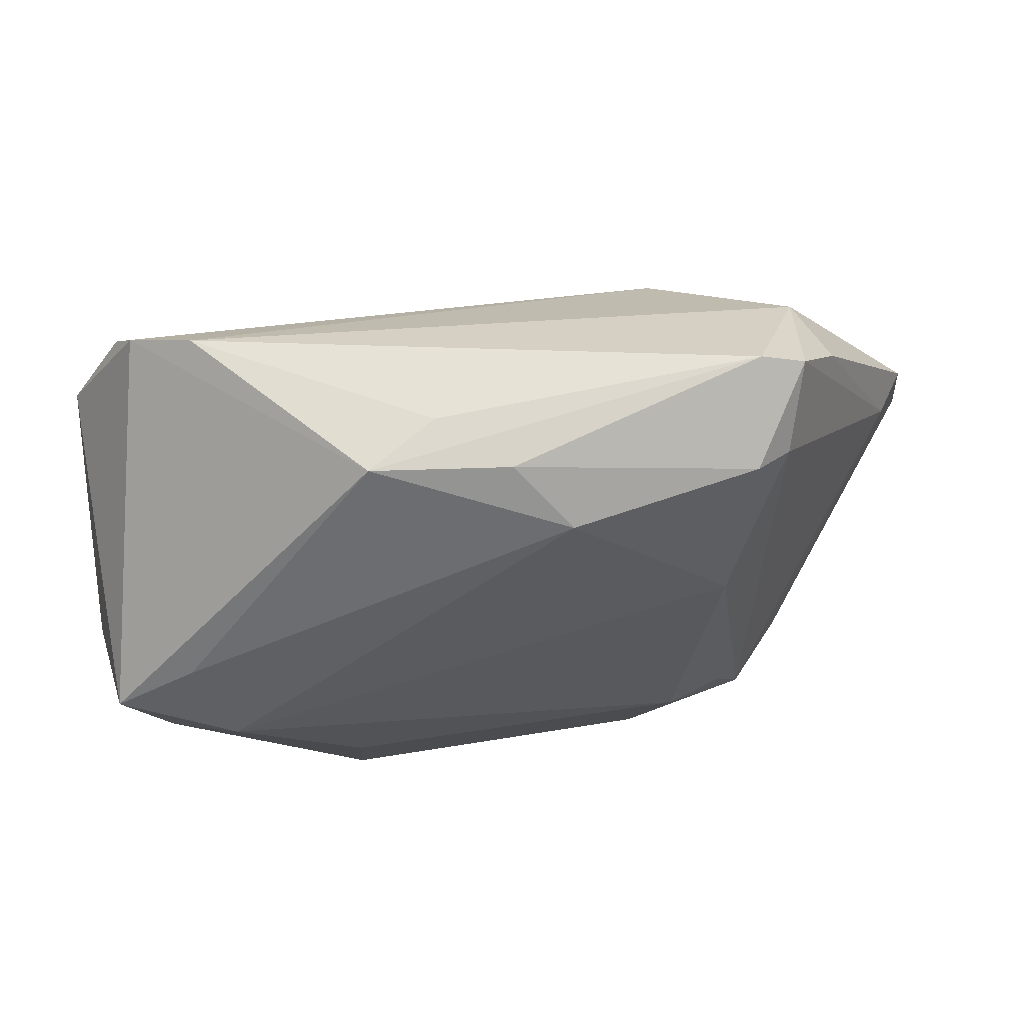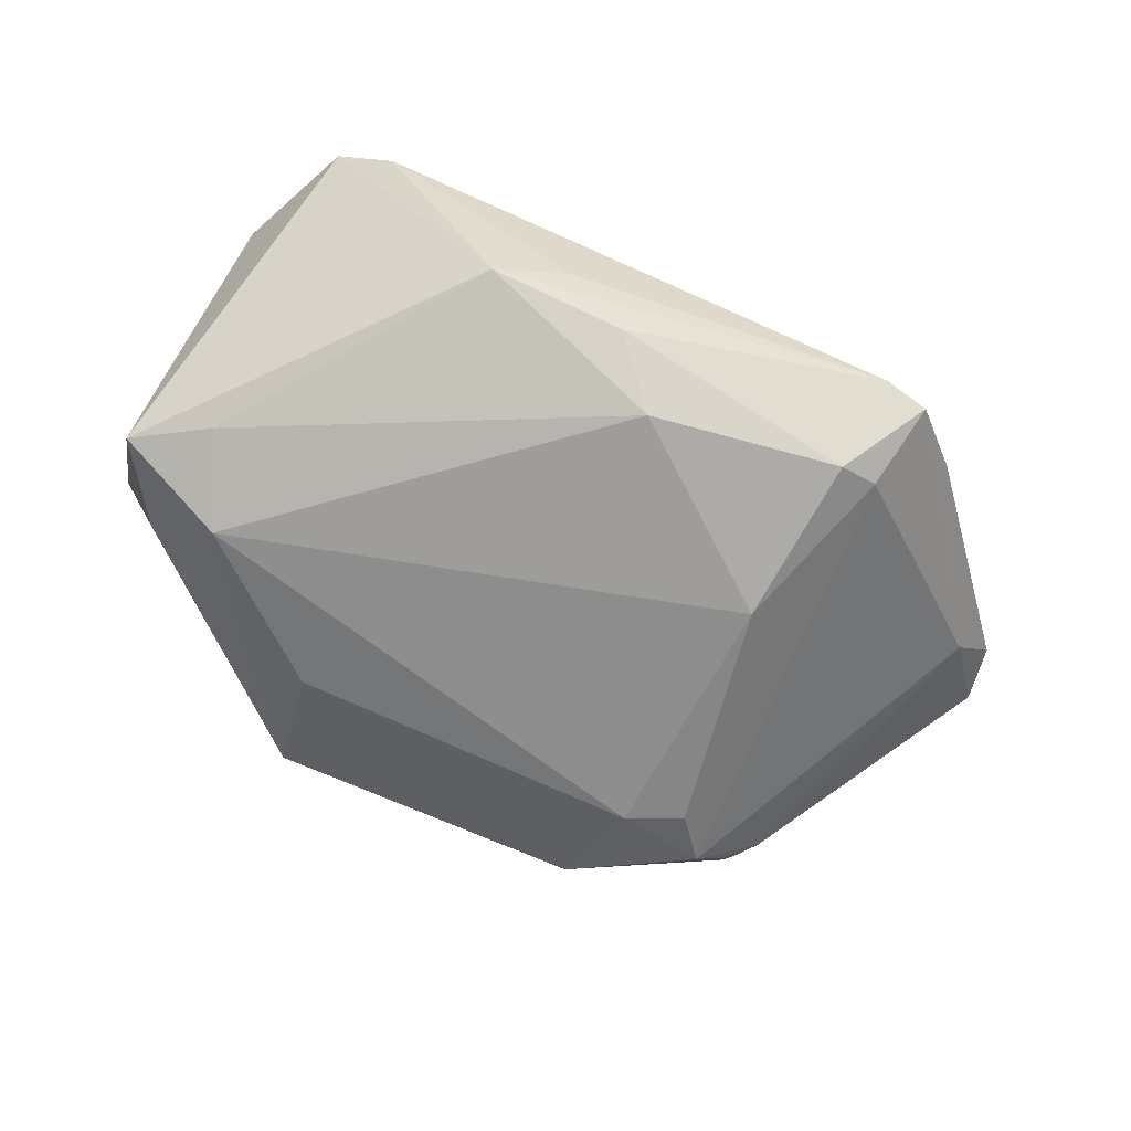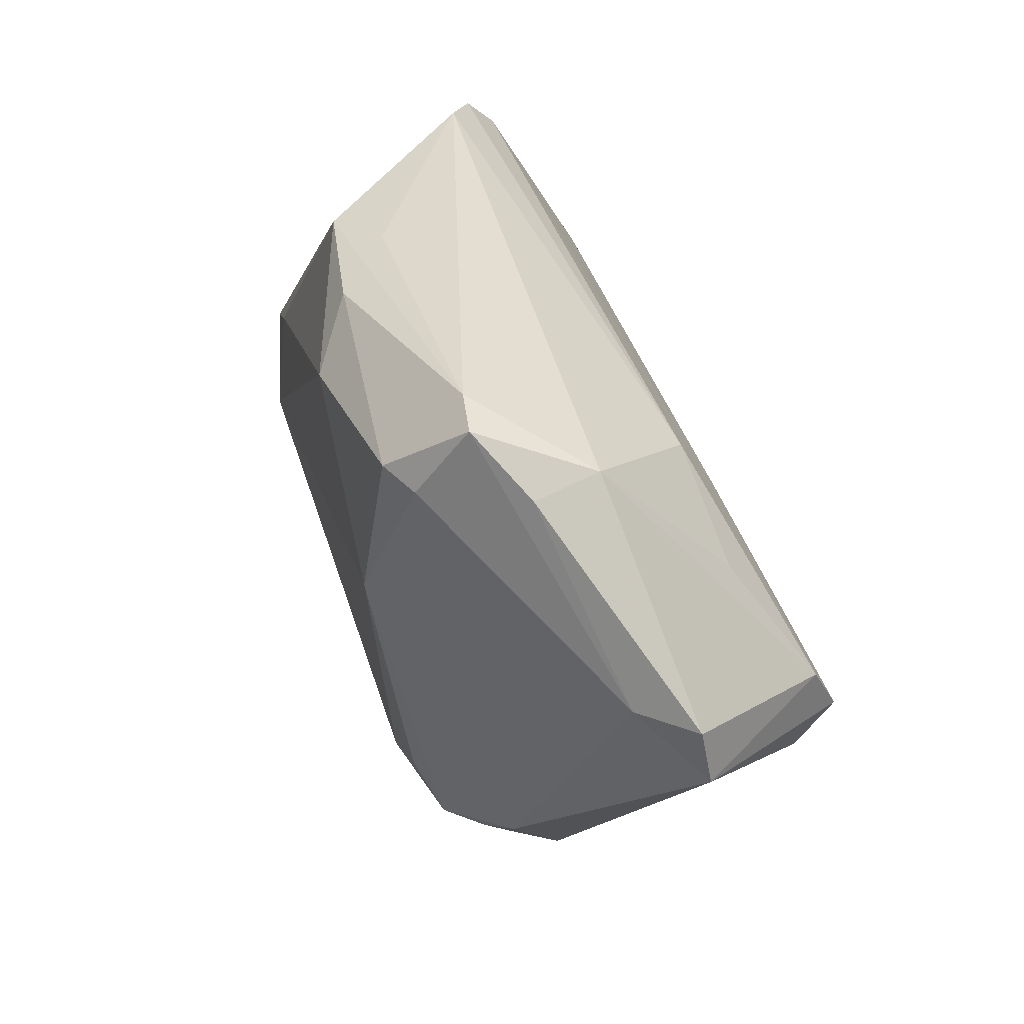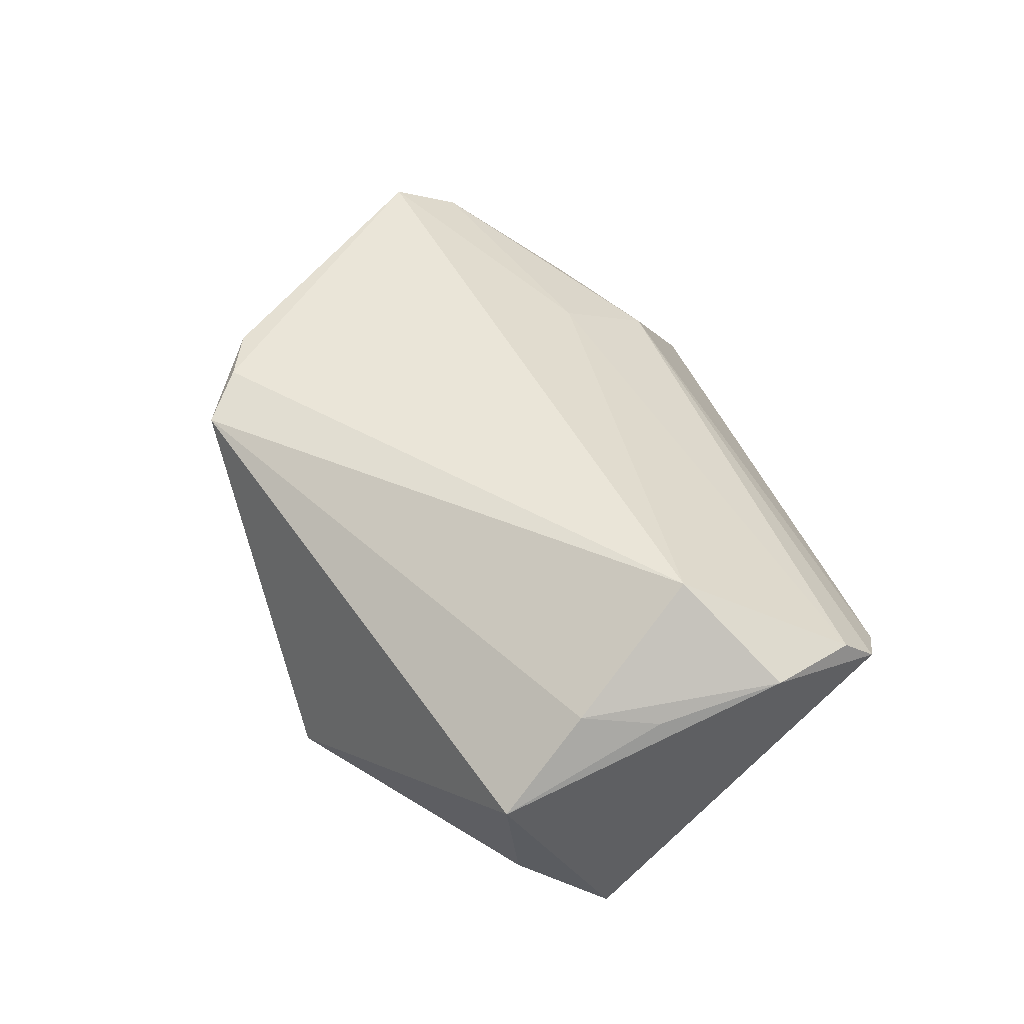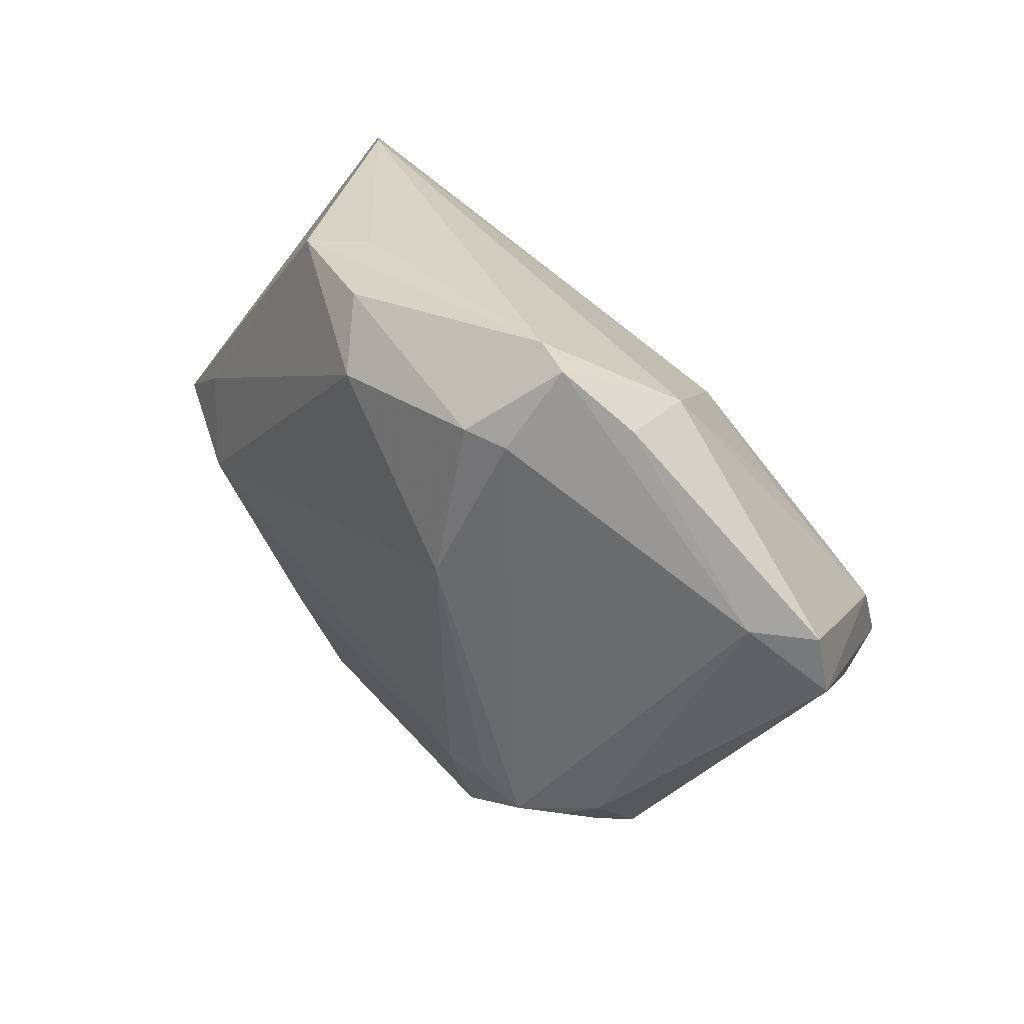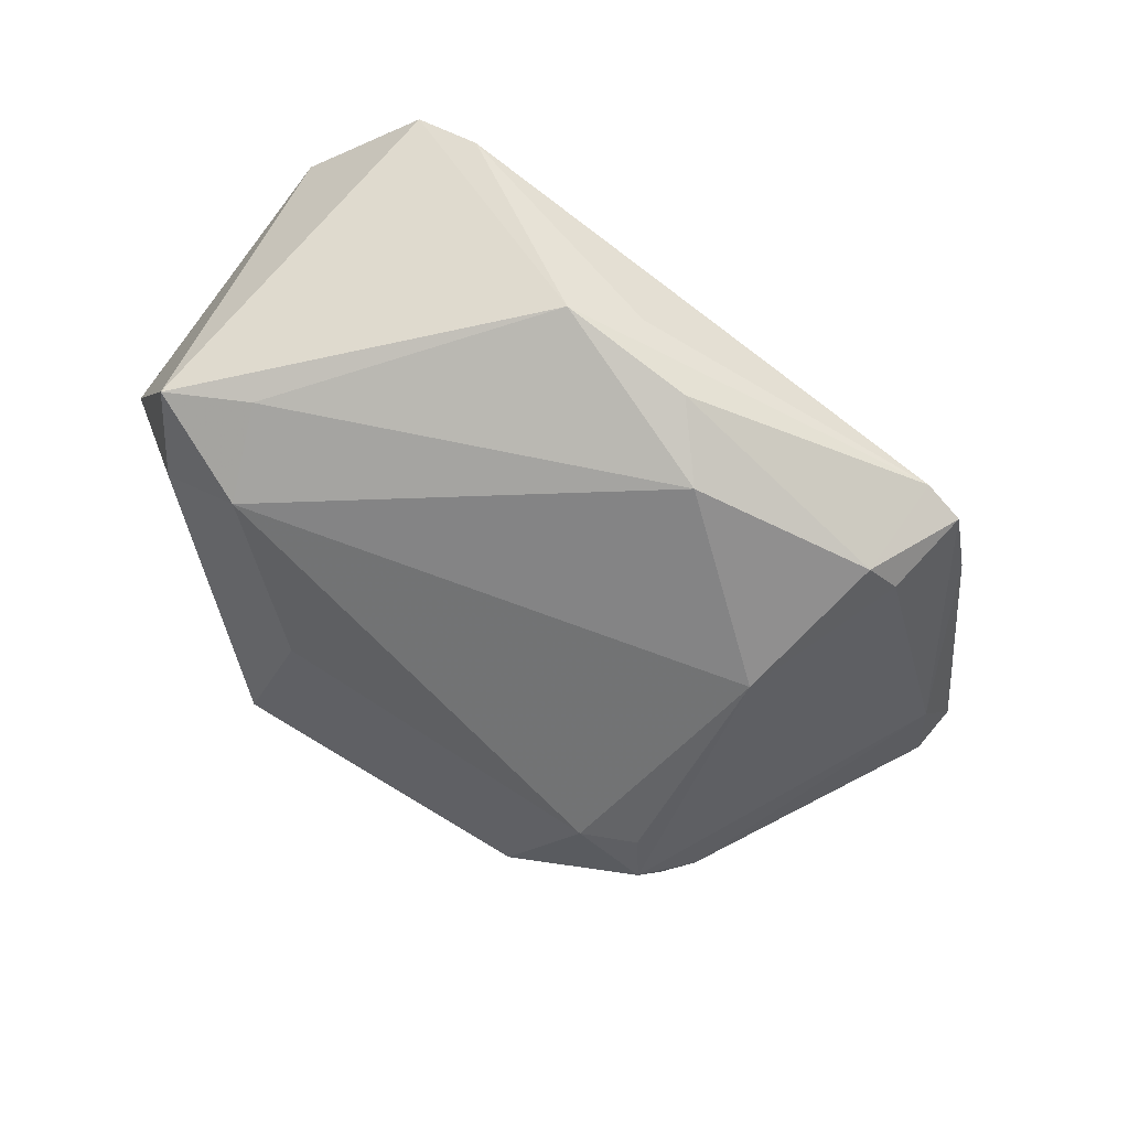
<metadata>
{"format":"obj","ext":"obj","renderer":"f3d","projection":"perspective","resolution":1024,"background":"white","views":[{"elev":52.4,"azim":161.9,"up":"+Y"},{"elev":-70.8,"azim":159.6,"up":"+Z"},{"elev":38.0,"azim":-112.4,"up":"+Y"},{"elev":45.1,"azim":79.3,"up":"+Z"},{"elev":30.5,"azim":-129.2,"up":"+Y"},{"elev":-60.2,"azim":147.7,"up":"+Z"}]}
</metadata>
<code>
v -0.02835 -0.02362 -0.006277
v 0.02291 -0.01666 -0.01471
v -0.04706 0.006814 0.0003517
v 0.005384 0.03018 -0.01686
v -0.03552 -0.01137 0.01821
v -0.03145 0.02711 -0.01073
v -0.02316 0.02491 -0.01962
v -0.004879 -0.03075 0.02306
v -0.04247 0.007635 -0.004892
v 0.01906 0.03064 -0.01332
v -0.03483 -0.007594 0.02306
v 0.02195 -0.02783 -0.009693
v 0.04772 0.00138 -0.01249
v -0.0291 -0.01879 -0.01182
v -0.01906 0.02585 -0.02144
v 0.03643 -0.00377 -0.01643
v 0.0005182 0.02411 -0.02148
v 0.01134 0.03232 -0.01033
v -0.02981 0.02738 -0.003172
v 0.04765 -0.00955 0.005404
v -0.03094 0.01207 0.01109
v -0.04772 0.0006389 0.001345
v -0.01304 -0.01756 -0.01938
v -0.01618 0.009135 -0.02306
v 0.03975 0.005962 -0.01413
v -0.01021 -0.02763 -0.01427
v 0.04351 -0.00116 0.01383
v -0.03673 -0.0006366 0.01912
v 0.03197 0.03385 0.005808
v -0.01083 -0.02908 0.02281
v -0.01886 -0.01535 -0.01936
v -0.02157 0.03385 -0.01392
v -0.02225 -0.02025 -0.01726
v 0.03758 0.03165 0.009803
v 0.04395 0.01923 0.0153
v -0.0265 -0.02265 -0.01
v -0.0194 0.01963 0.01082
v 0.0004017 -0.03385 0.02107
v 0.03579 0.01078 0.02306
v 0.04266 -0.007327 -0.01097
v -0.0257 -0.02065 -0.01379
v 0.04483 0.006754 0.01271
v -0.02594 0.03275 -0.01501
v 0.03878 0.02801 0.01344
v -0.01483 0.009747 0.01729
v -0.02007 -0.0265 0.01457
f 20 38 12
f 12 38 26
f 5 22 1
f 26 38 1
f 27 38 20
f 38 27 39
f 6 19 43
f 25 10 13
f 5 1 46
f 46 1 38
f 11 22 5
f 44 37 45
f 45 39 44
f 45 11 39
f 17 10 25
f 20 12 40
f 40 13 20
f 34 13 10
f 34 37 44
f 26 1 36
f 1 41 36
f 36 33 26
f 41 33 36
f 14 1 22
f 14 41 1
f 14 33 41
f 42 27 20
f 30 46 38
f 5 46 30
f 30 11 5
f 28 45 37
f 11 45 28
f 22 11 28
f 24 33 7
f 10 17 4
f 10 4 32
f 32 43 19
f 26 33 23
f 23 12 26
f 44 39 35
f 35 39 27
f 27 42 35
f 35 34 44
f 13 34 35
f 20 13 35
f 35 42 20
f 38 39 8
f 8 30 38
f 39 11 8
f 11 30 8
f 37 19 21
f 21 28 37
f 19 28 21
f 22 28 3
f 3 28 19
f 3 19 6
f 15 4 17
f 15 7 43
f 43 32 15
f 15 32 4
f 15 17 24
f 24 7 15
f 29 34 10
f 29 32 19
f 29 19 37
f 37 34 29
f 31 33 24
f 24 23 31
f 31 23 33
f 25 13 16
f 16 23 24
f 16 17 25
f 13 40 16
f 24 17 16
f 16 40 12
f 9 7 33
f 22 3 9
f 43 7 9
f 9 14 22
f 33 14 9
f 6 43 9
f 9 3 6
f 10 32 18
f 18 29 10
f 32 29 18
f 12 23 2
f 2 16 12
f 23 16 2

</code>
